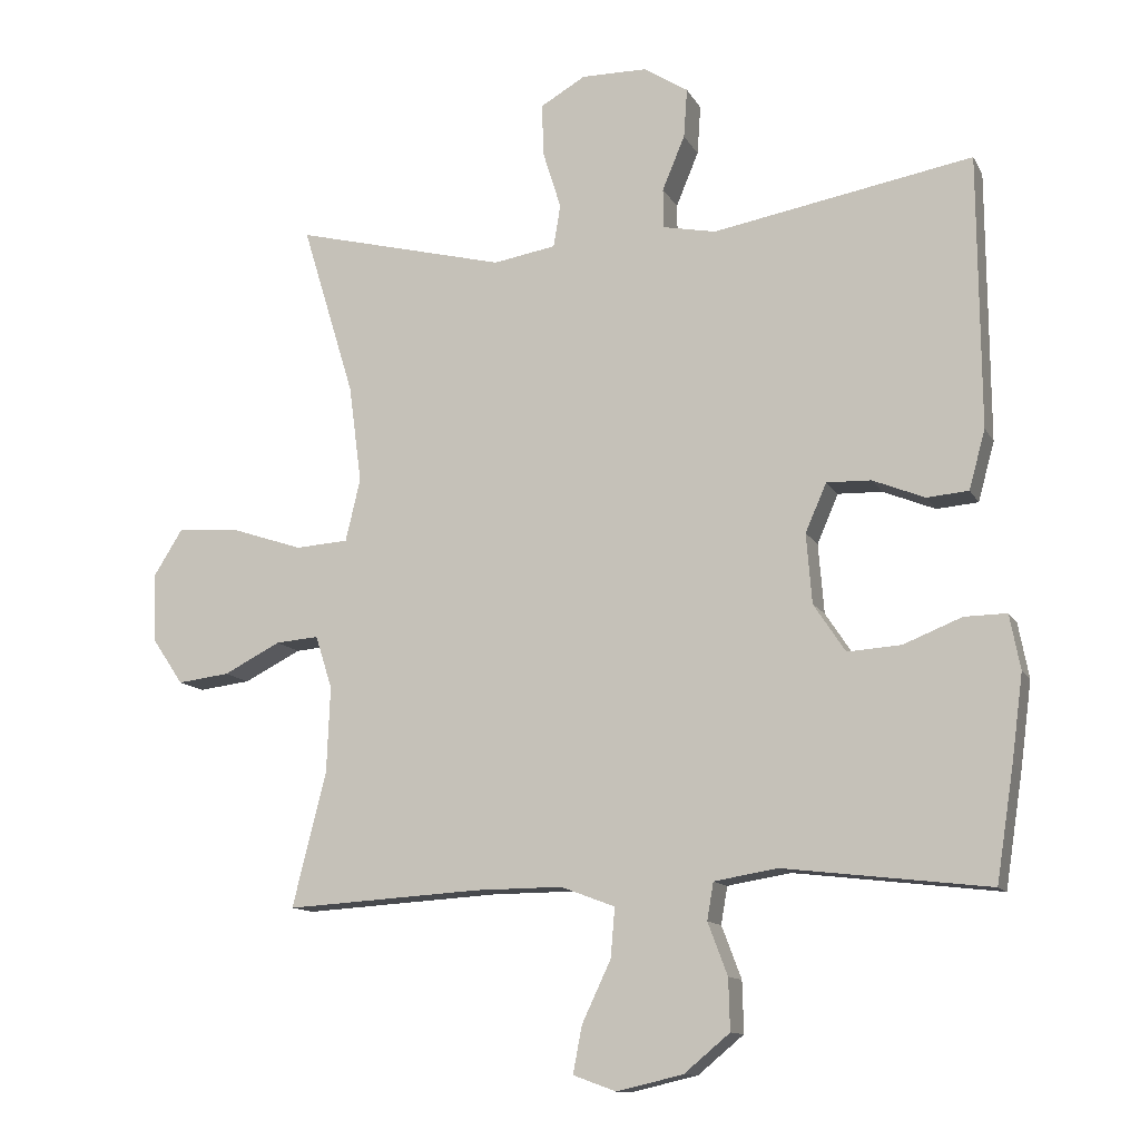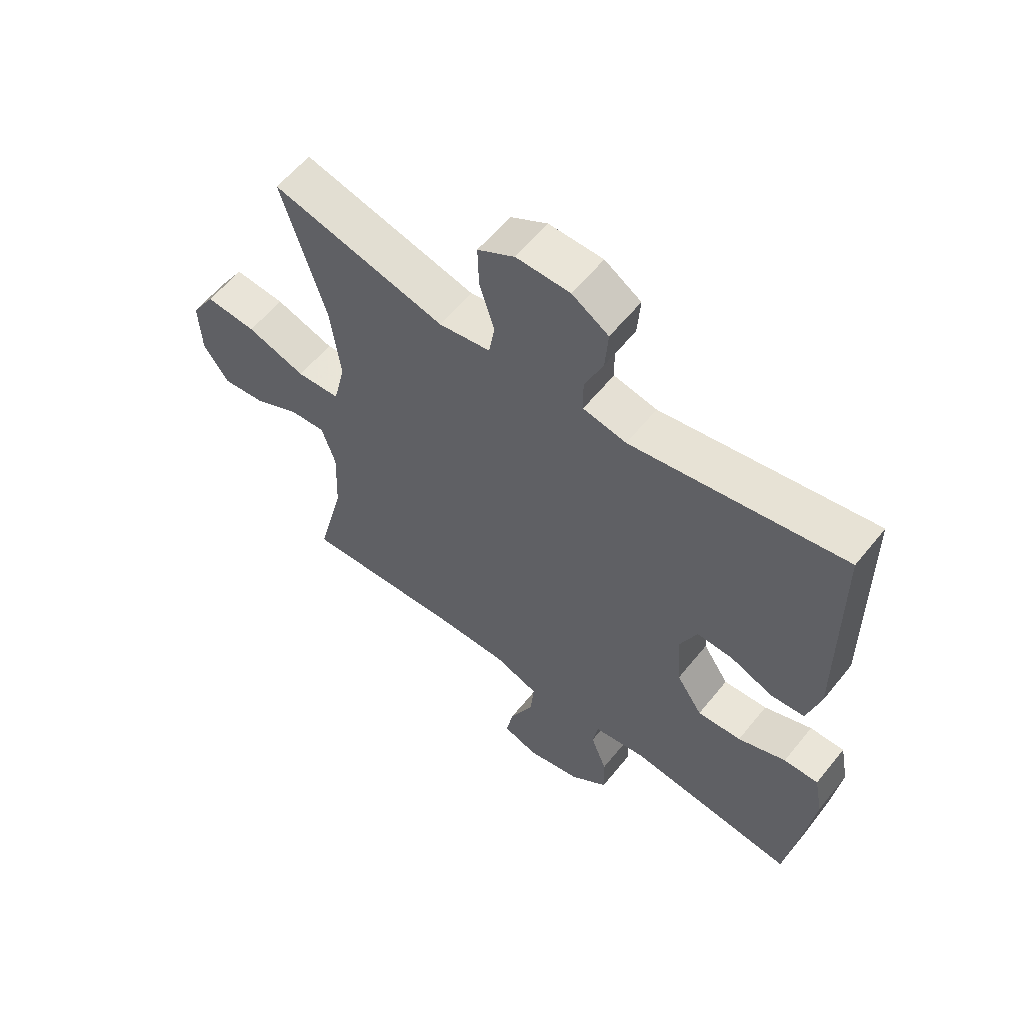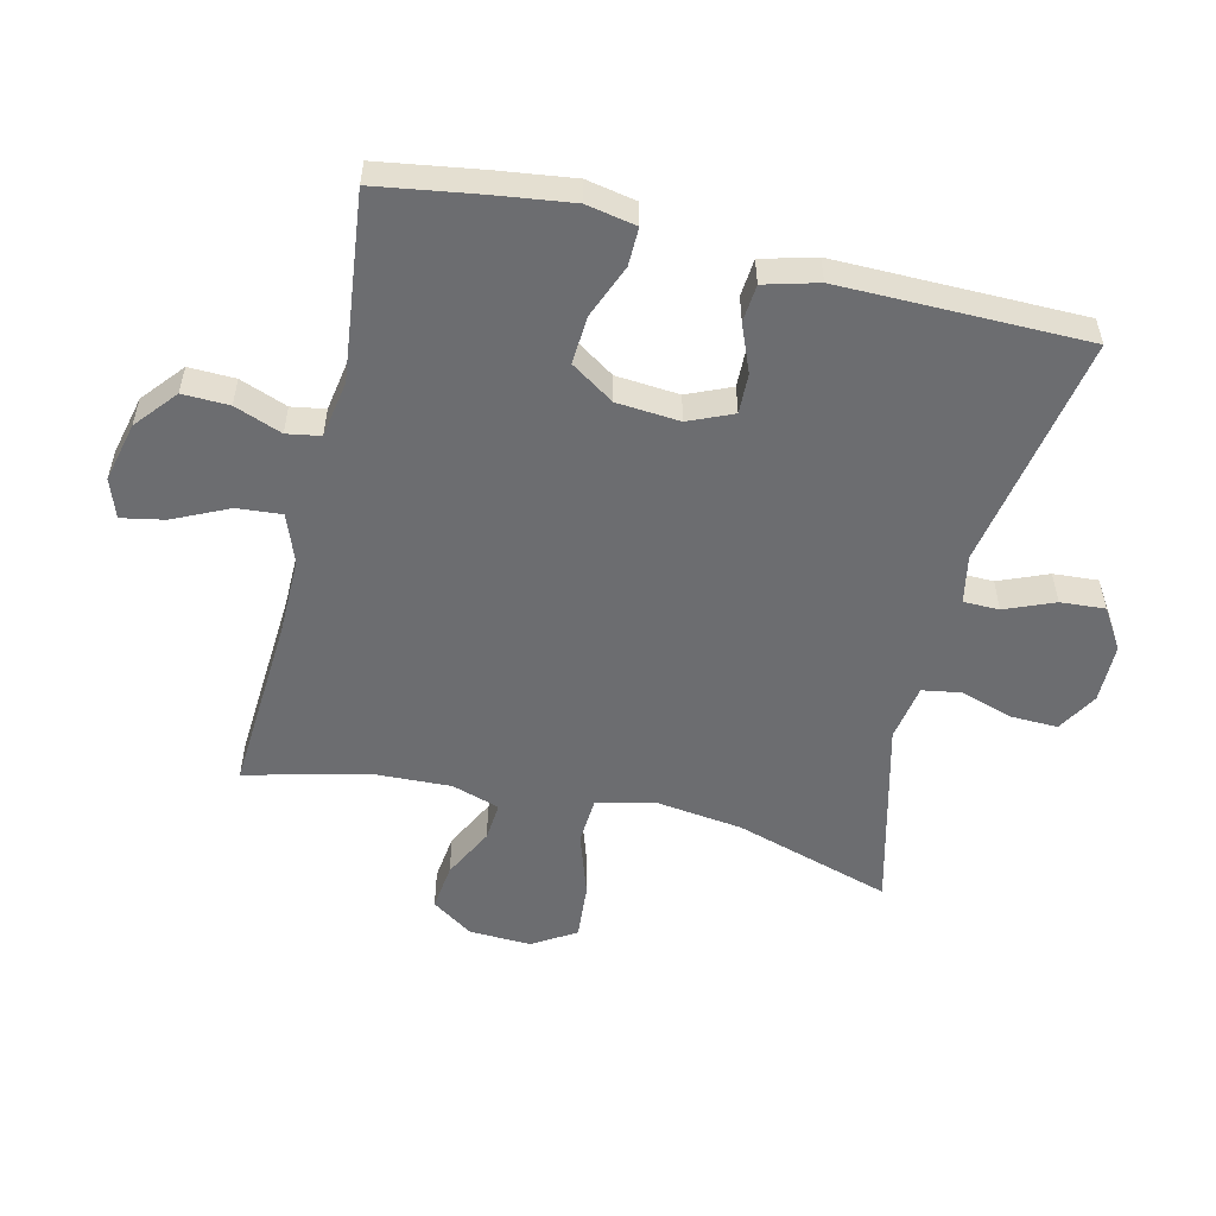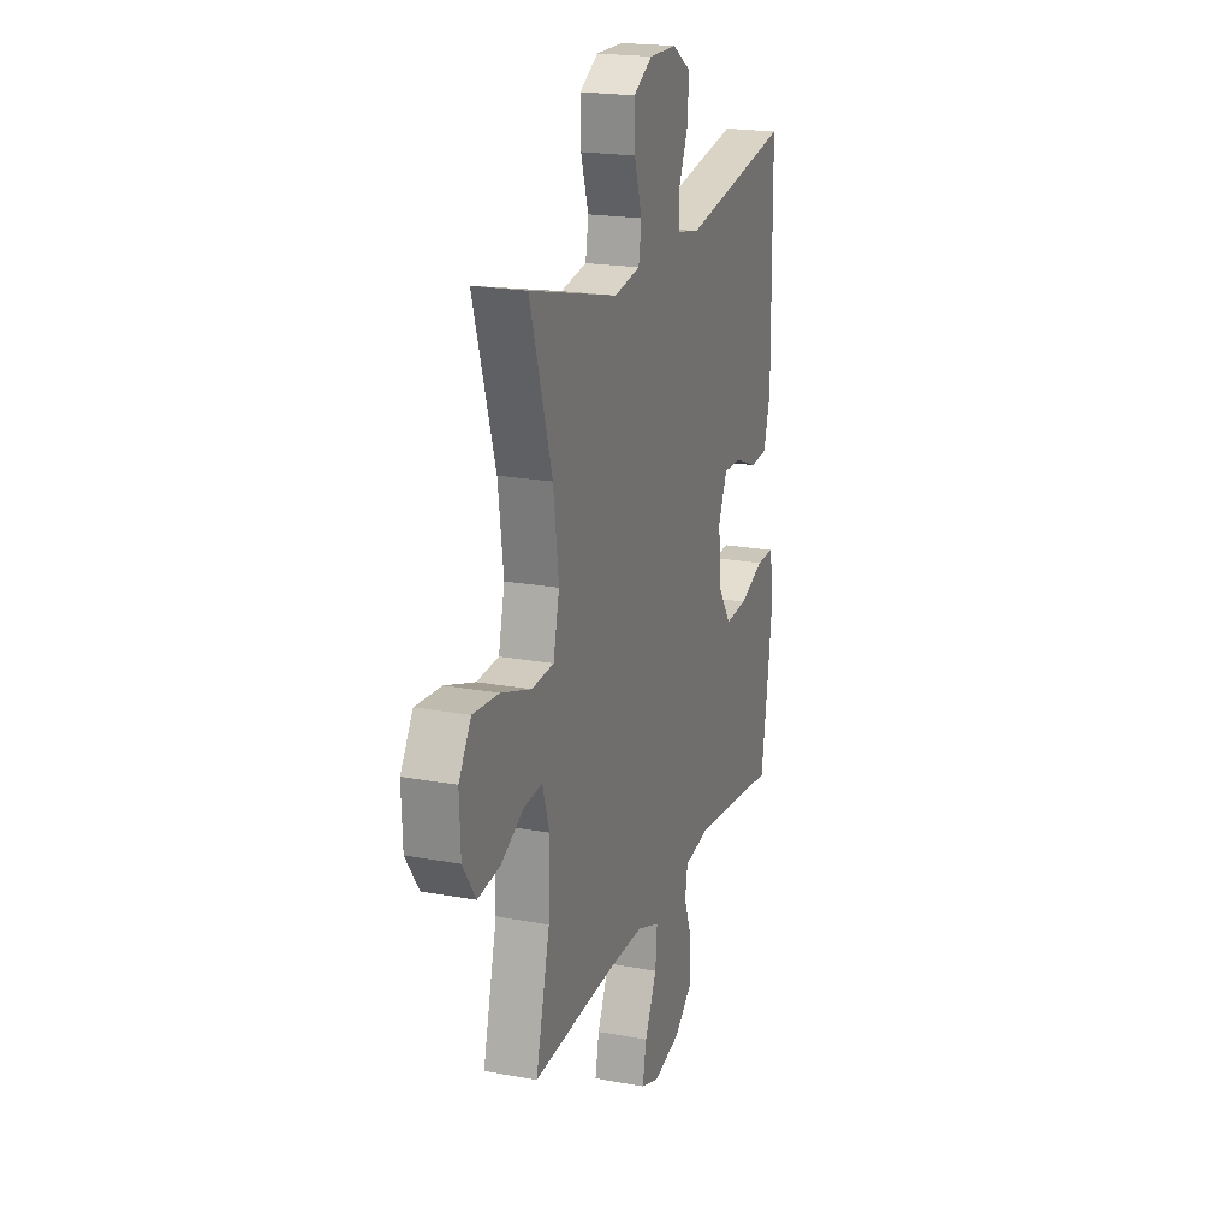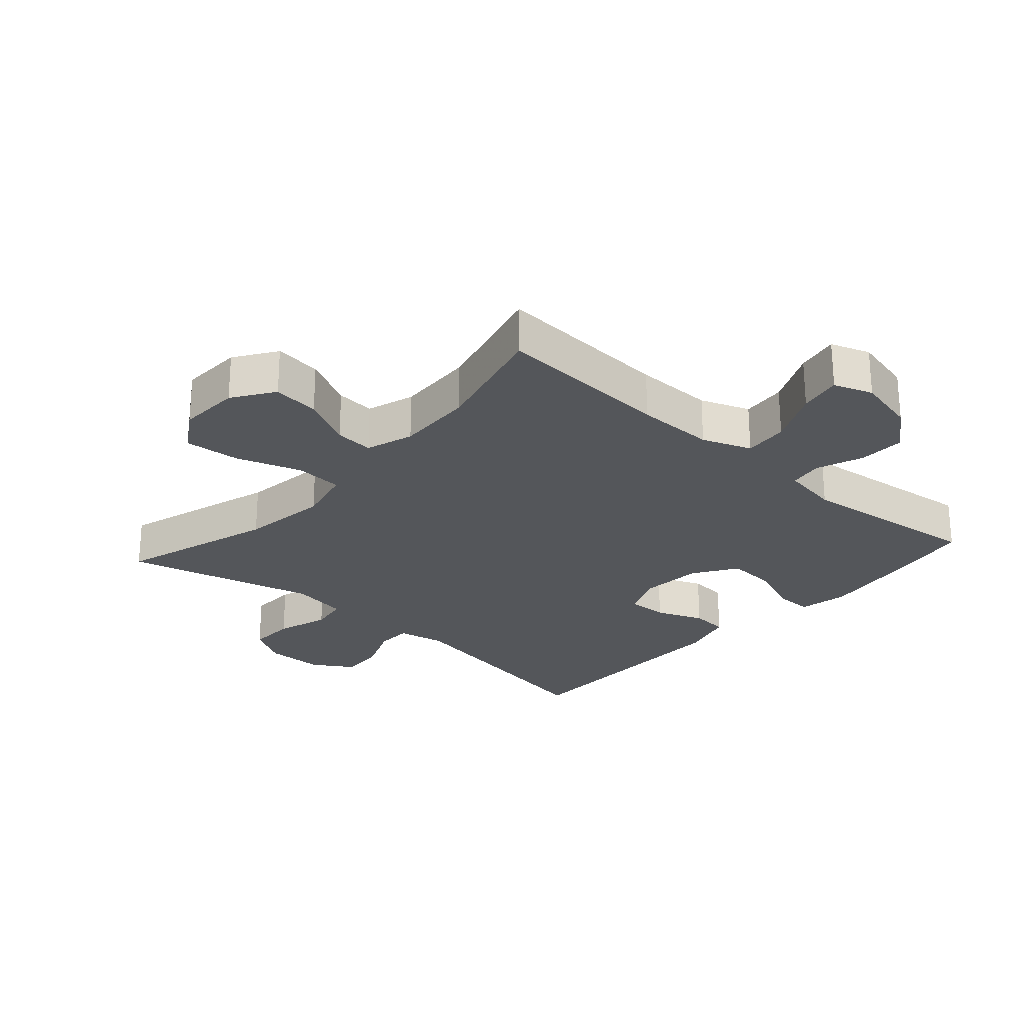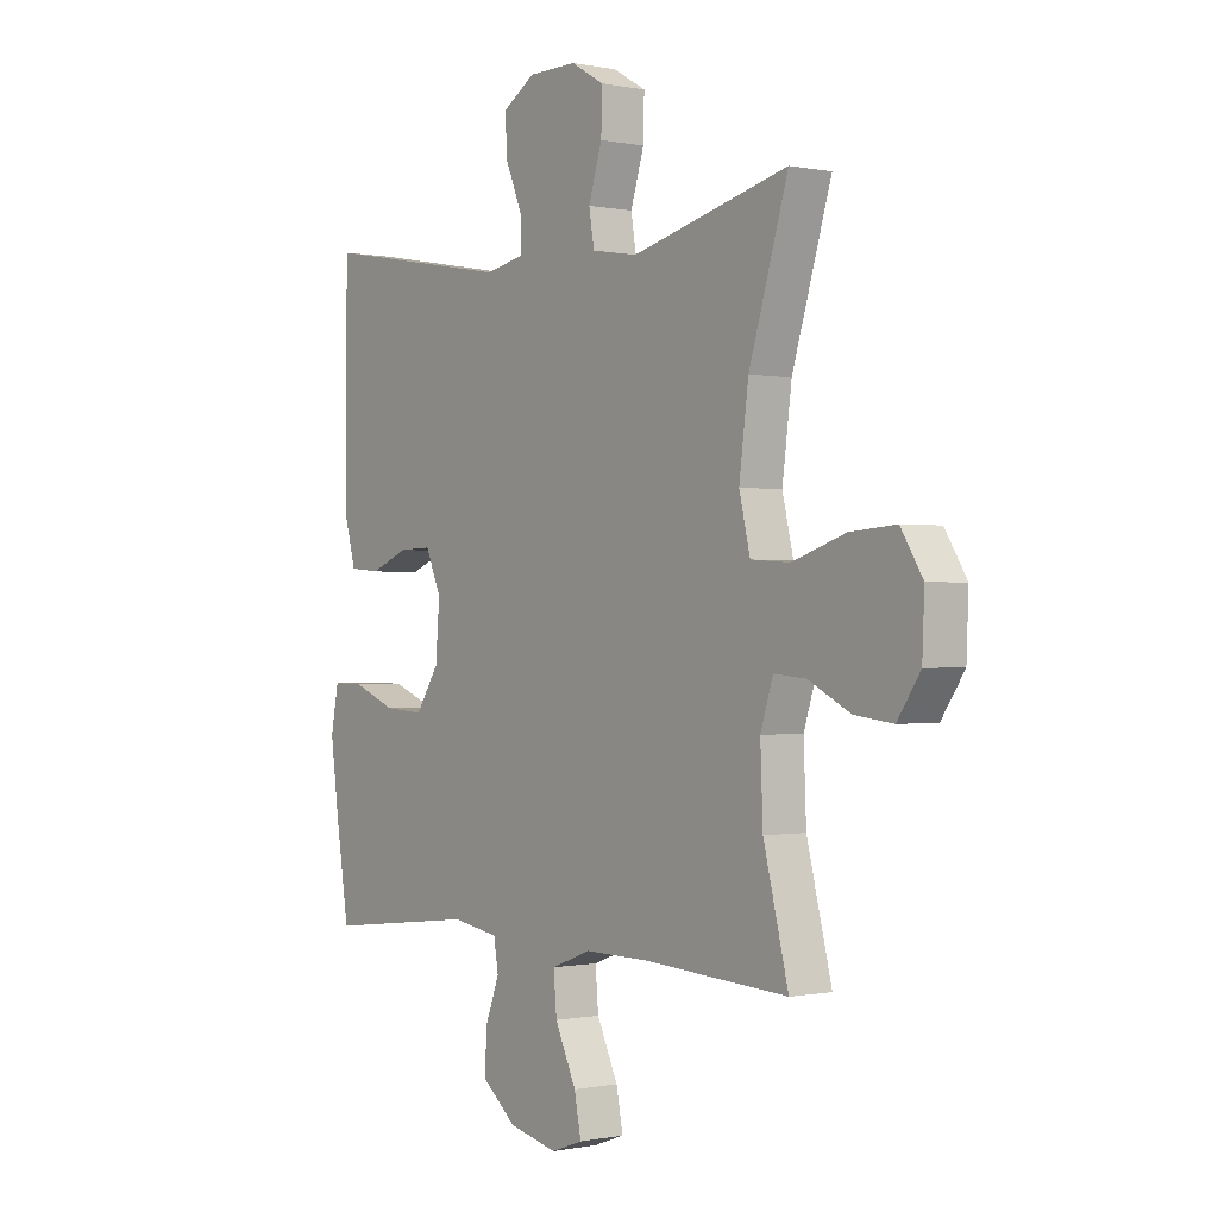
<metadata>
{"format":"obj","ext":"obj","renderer":"f3d","projection":"perspective","resolution":1024,"background":"white","views":[{"elev":-12.0,"azim":-161.2,"up":"+Z"},{"elev":59.0,"azim":-141.4,"up":"+Z"},{"elev":-54.0,"azim":-103.5,"up":"+Y"},{"elev":20.3,"azim":108.9,"up":"+Z"},{"elev":-25.4,"azim":138.3,"up":"+Y"},{"elev":-0.3,"azim":52.7,"up":"+Z"}]}
</metadata>
<code>
v 0.5 0.07 0.5
v 0.425 0.07 0.254
v 0.407 0.07 0.116
v 0.428 0.07 0.027
v 0.503 0.07 0.022
v 0.605 0.07 0.056
v 0.693 0.07 0.063
v 0.735 0.07 -0.004
v 0.731 0.07 -0.102
v 0.687 0.07 -0.167
v 0.613 0.07 -0.158
v 0.532 0.07 -0.117
v 0.471 0.07 -0.112
v 0.447 0.07 -0.187
v 0.452 0.07 -0.309
v 0.5 0.07 -0.5
v 0.222 0.07 -0.483
v 0.098 0.07 -0.482
v 0.021 0.07 -0.511
v 0.027 0.07 -0.581
v 0.068 0.07 -0.668
v 0.081 0.07 -0.735
v 0.02 0.07 -0.757
v -0.074 0.07 -0.735
v -0.139 0.07 -0.681
v -0.137 0.07 -0.608
v -0.109 0.07 -0.534
v -0.118 0.07 -0.481
v -0.208 0.07 -0.466
v -0.5 0.07 -0.5
v -0.525 0.07 -0.339
v -0.541 0.07 -0.218
v -0.526 0.07 -0.14
v -0.466 0.07 -0.141
v -0.383 0.07 -0.174
v -0.307 0.07 -0.179
v -0.262 0.07 -0.111
v -0.254 0.07 -0.012
v -0.284 0.07 0.057
v -0.347 0.07 0.055
v -0.421 0.07 0.025
v -0.48 0.07 0.03
v -0.503 0.07 0.114
v -0.5 0.07 0.5
v -0.131 0.07 0.434
v -0.056 0.07 0.449
v -0.055 0.07 0.505
v -0.087 0.07 0.582
v -0.092 0.07 0.652
v -0.029 0.07 0.692
v 0.064 0.07 0.693
v 0.128 0.07 0.656
v 0.126 0.07 0.582
v 0.1 0.07 0.499
v 0.11 0.07 0.439
v 0.199 0.07 0.424
v 0.5 0 0.5
v 0.425 0 0.254
v 0.407 0 0.116
v 0.428 0 0.027
v 0.503 0 0.022
v 0.605 0 0.056
v 0.693 0 0.063
v 0.735 0 -0.004
v 0.731 0 -0.102
v 0.687 0 -0.167
v 0.613 0 -0.158
v 0.532 0 -0.117
v 0.471 0 -0.112
v 0.447 0 -0.187
v 0.452 0 -0.309
v 0.5 0 -0.5
v 0.222 0 -0.483
v 0.098 0 -0.482
v 0.021 0 -0.511
v 0.027 0 -0.581
v 0.068 0 -0.668
v 0.081 0 -0.735
v 0.02 0 -0.757
v -0.074 0 -0.735
v -0.139 0 -0.681
v -0.137 0 -0.608
v -0.109 0 -0.534
v -0.118 0 -0.481
v -0.208 0 -0.466
v -0.5 0 -0.5
v -0.525 0 -0.339
v -0.541 0 -0.218
v -0.526 0 -0.14
v -0.466 0 -0.141
v -0.383 0 -0.174
v -0.307 0 -0.179
v -0.262 0 -0.111
v -0.254 0 -0.012
v -0.284 0 0.057
v -0.347 0 0.055
v -0.421 0 0.025
v -0.48 0 0.03
v -0.503 0 0.114
v -0.5 0 0.5
v -0.131 0 0.434
v -0.056 0 0.449
v -0.055 0 0.505
v -0.087 0 0.582
v -0.092 0 0.652
v -0.029 0 0.692
v 0.064 0 0.693
v 0.128 0 0.656
v 0.126 0 0.582
v 0.1 0 0.499
v 0.11 0 0.439
v 0.199 0 0.424
f 51 52 53 54
f 51 54 55
f 50 51 55
f 47 48 49 50
f 46 47 50 55
f 45 46 55 56
f 43 44 45
f 40 41 42 43
f 39 40 43 45
f 38 39 45 56
f 32 33 34 35
f 32 35 36
f 29 30 31 32
f 28 29 32 36
f 24 25 26 27
f 24 27 28
f 23 24 28
f 20 21 22 23
f 19 20 23 28
f 18 19 28 36
f 15 16 17
f 14 15 17 18
f 13 14 18 36
f 9 10 11 12
f 9 12 13
f 8 9 13
f 5 6 7 8
f 4 5 8 13
f 38 56 1 2
f 37 38 2 3
f 4 13 36 37
f 3 4 37
f 110 109 108 107
f 111 110 107
f 111 107 106
f 106 105 104 103
f 111 106 103 102
f 112 111 102 101
f 101 100 99
f 99 98 97 96
f 101 99 96 95
f 112 101 95 94
f 91 90 89 88
f 92 91 88
f 88 87 86 85
f 92 88 85 84
f 83 82 81 80
f 84 83 80
f 84 80 79
f 79 78 77 76
f 84 79 76 75
f 92 84 75 74
f 73 72 71
f 74 73 71 70
f 92 74 70 69
f 68 67 66 65
f 69 68 65
f 69 65 64
f 64 63 62 61
f 69 64 61 60
f 58 57 112 94
f 59 58 94 93
f 93 92 69 60
f 93 60 59
f 1 57 58 2
f 2 58 59 3
f 3 59 60 4
f 4 60 61 5
f 5 61 62 6
f 6 62 63 7
f 7 63 64 8
f 8 64 65 9
f 9 65 66 10
f 10 66 67 11
f 11 67 68 12
f 12 68 69 13
f 13 69 70 14
f 14 70 71 15
f 15 71 72 16
f 16 72 73 17
f 17 73 74 18
f 18 74 75 19
f 19 75 76 20
f 20 76 77 21
f 21 77 78 22
f 22 78 79 23
f 23 79 80 24
f 24 80 81 25
f 25 81 82 26
f 26 82 83 27
f 27 83 84 28
f 28 84 85 29
f 29 85 86 30
f 30 86 87 31
f 31 87 88 32
f 32 88 89 33
f 33 89 90 34
f 34 90 91 35
f 35 91 92 36
f 36 92 93 37
f 37 93 94 38
f 38 94 95 39
f 39 95 96 40
f 40 96 97 41
f 41 97 98 42
f 42 98 99 43
f 43 99 100 44
f 44 100 101 45
f 45 101 102 46
f 46 102 103 47
f 47 103 104 48
f 48 104 105 49
f 49 105 106 50
f 50 106 107 51
f 51 107 108 52
f 52 108 109 53
f 53 109 110 54
f 54 110 111 55
f 55 111 112 56
f 56 112 57 1

</code>
